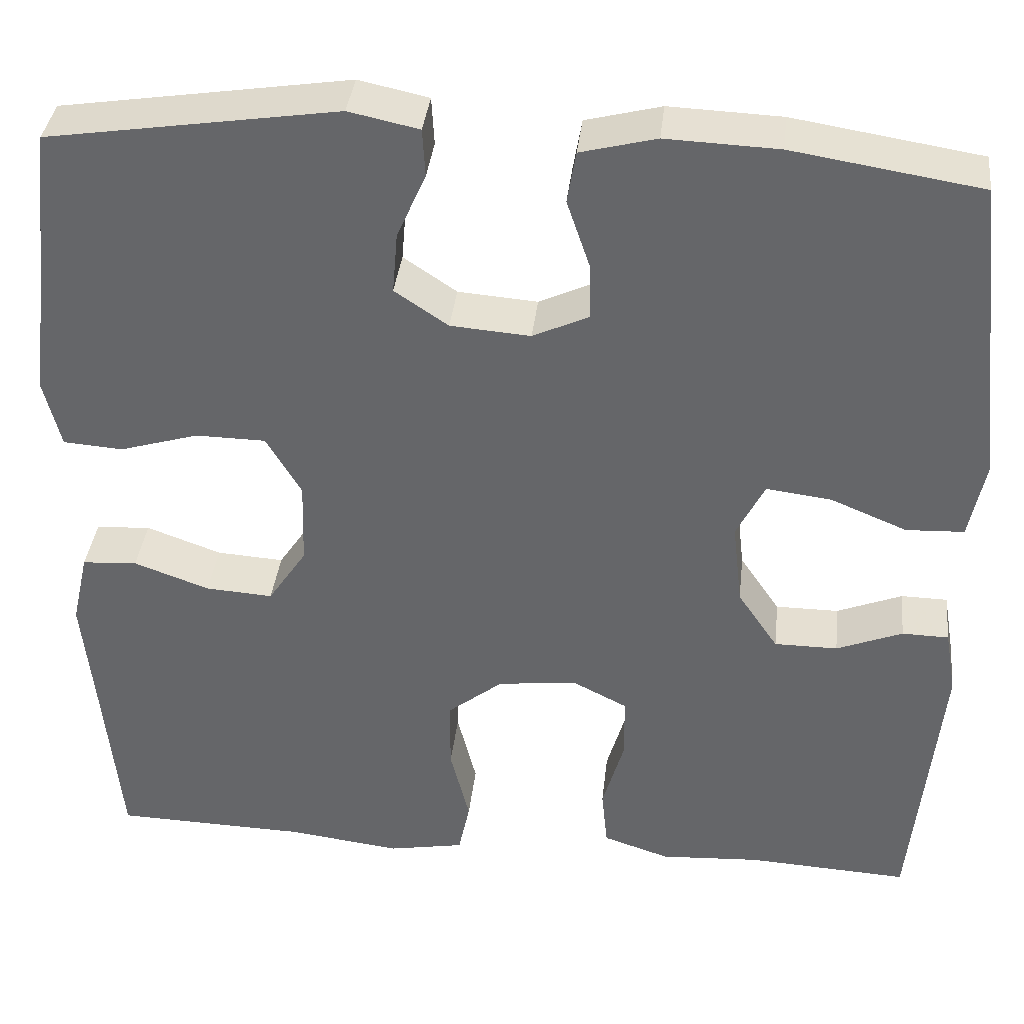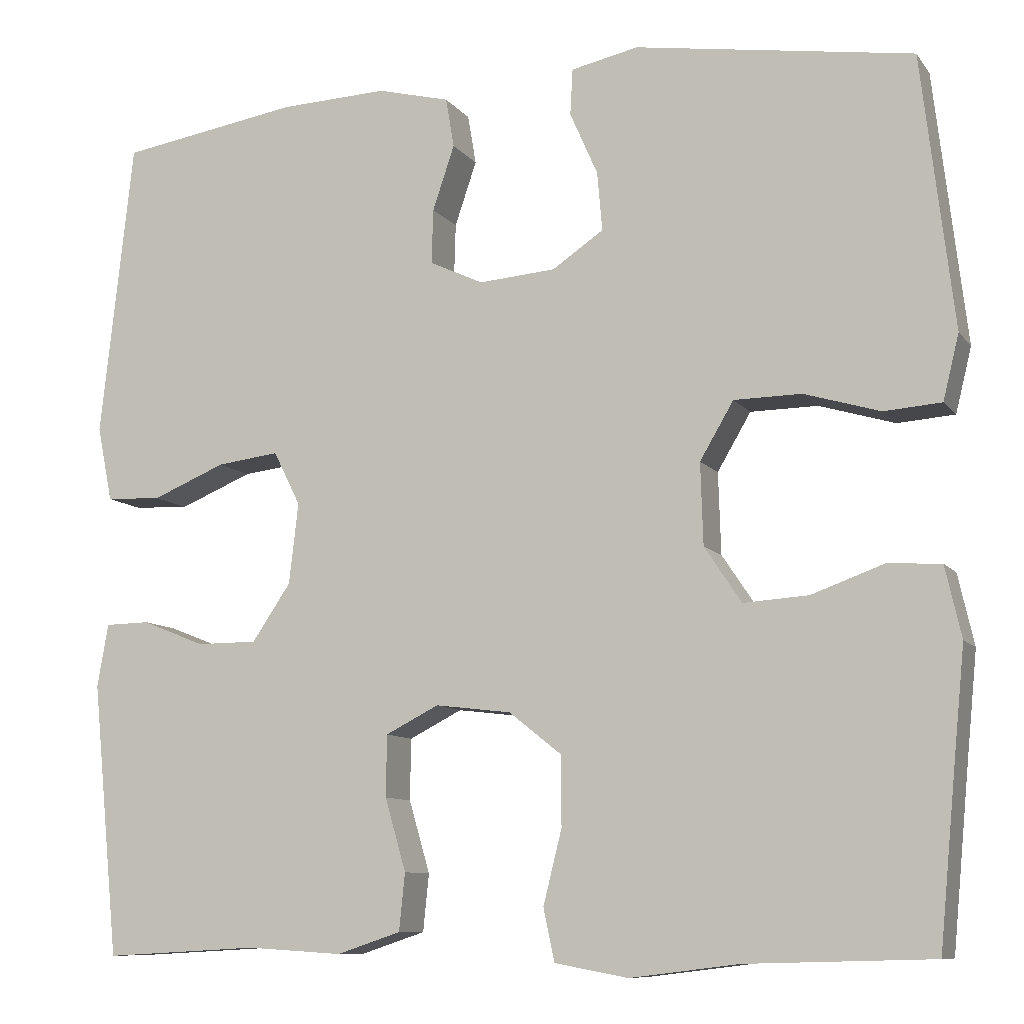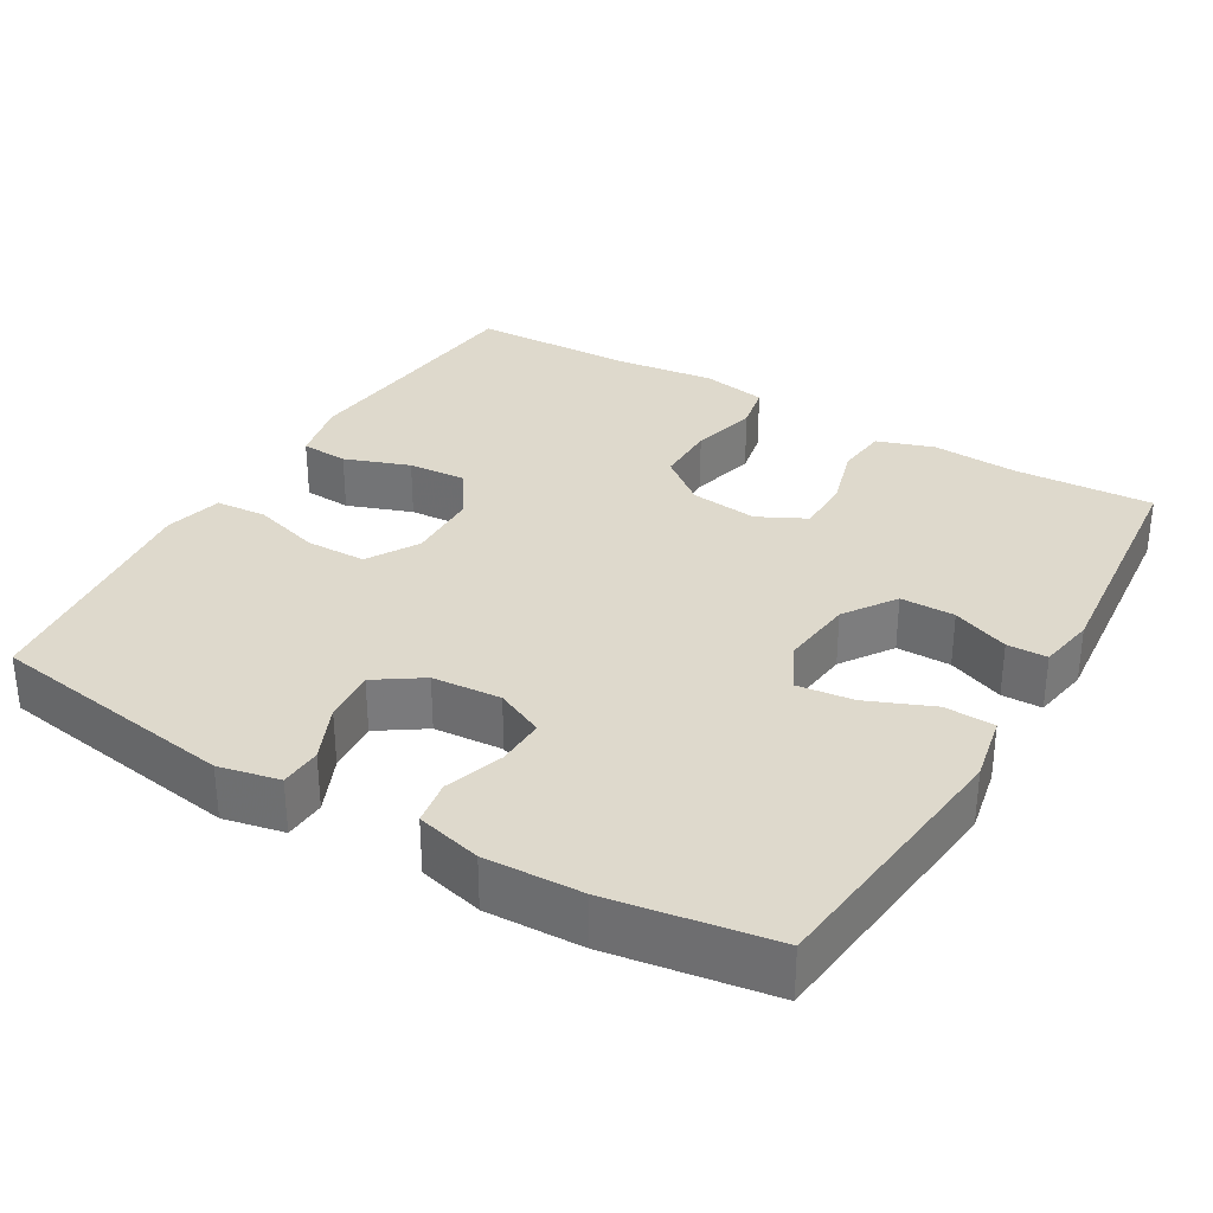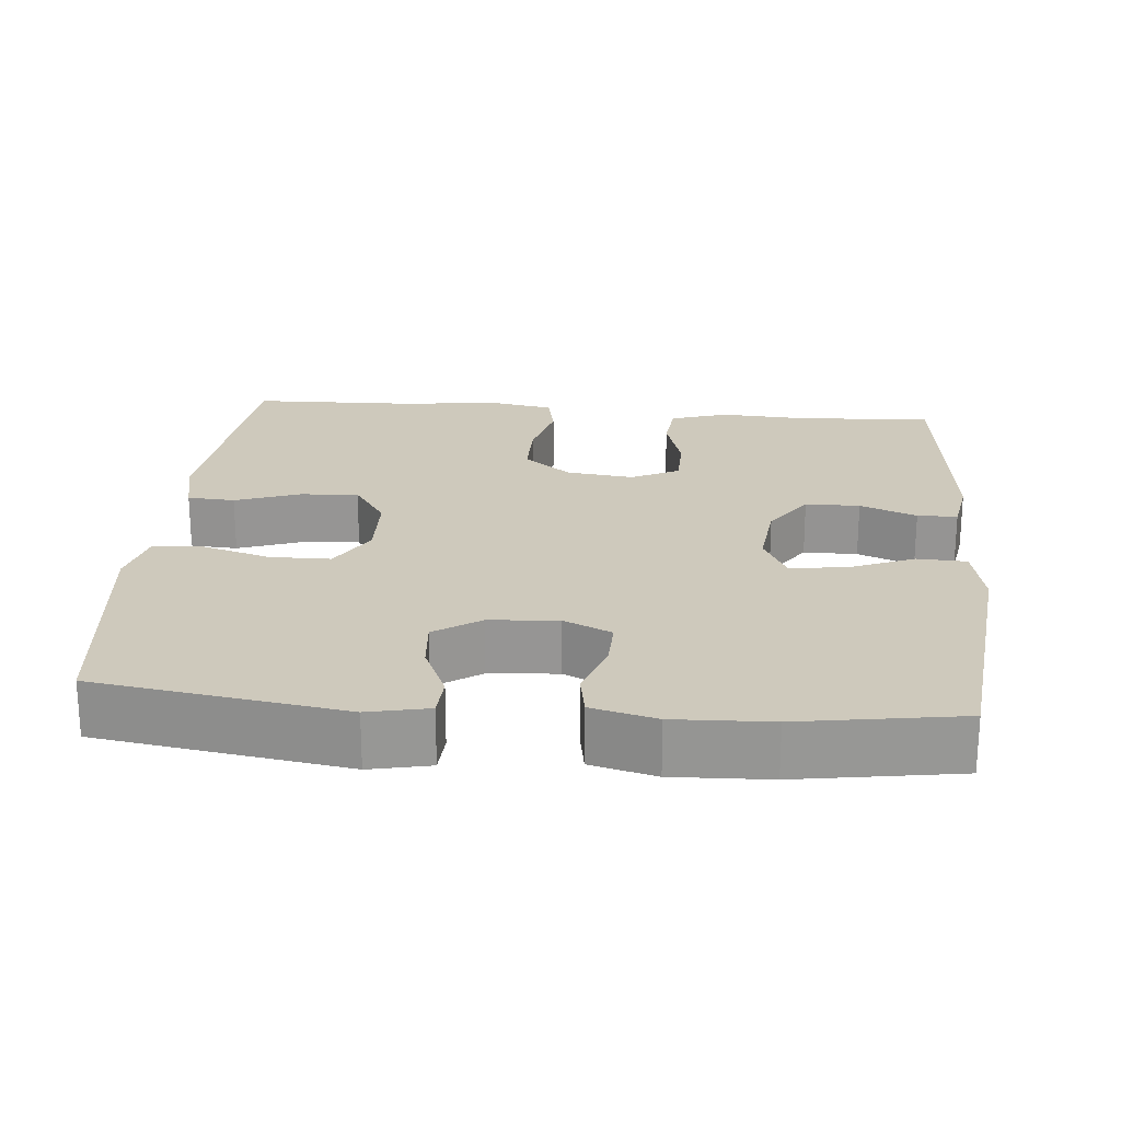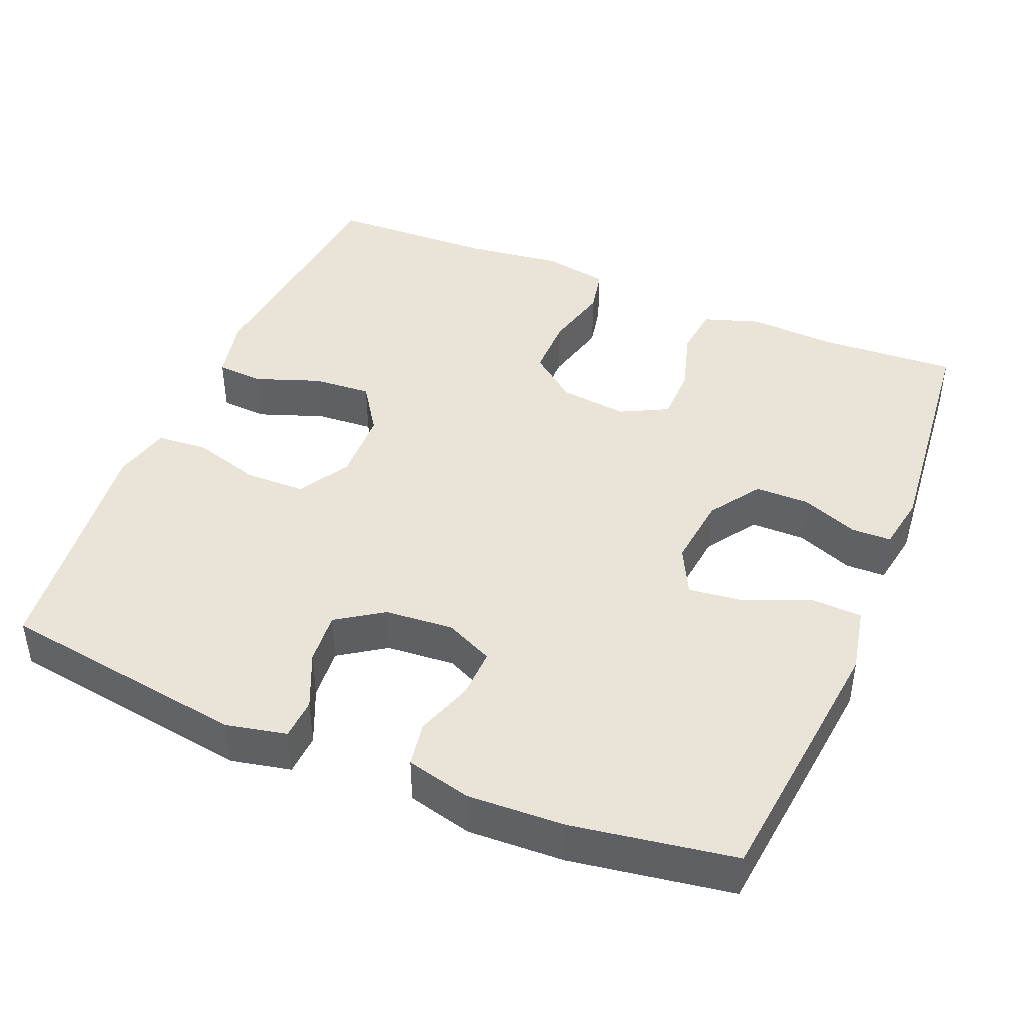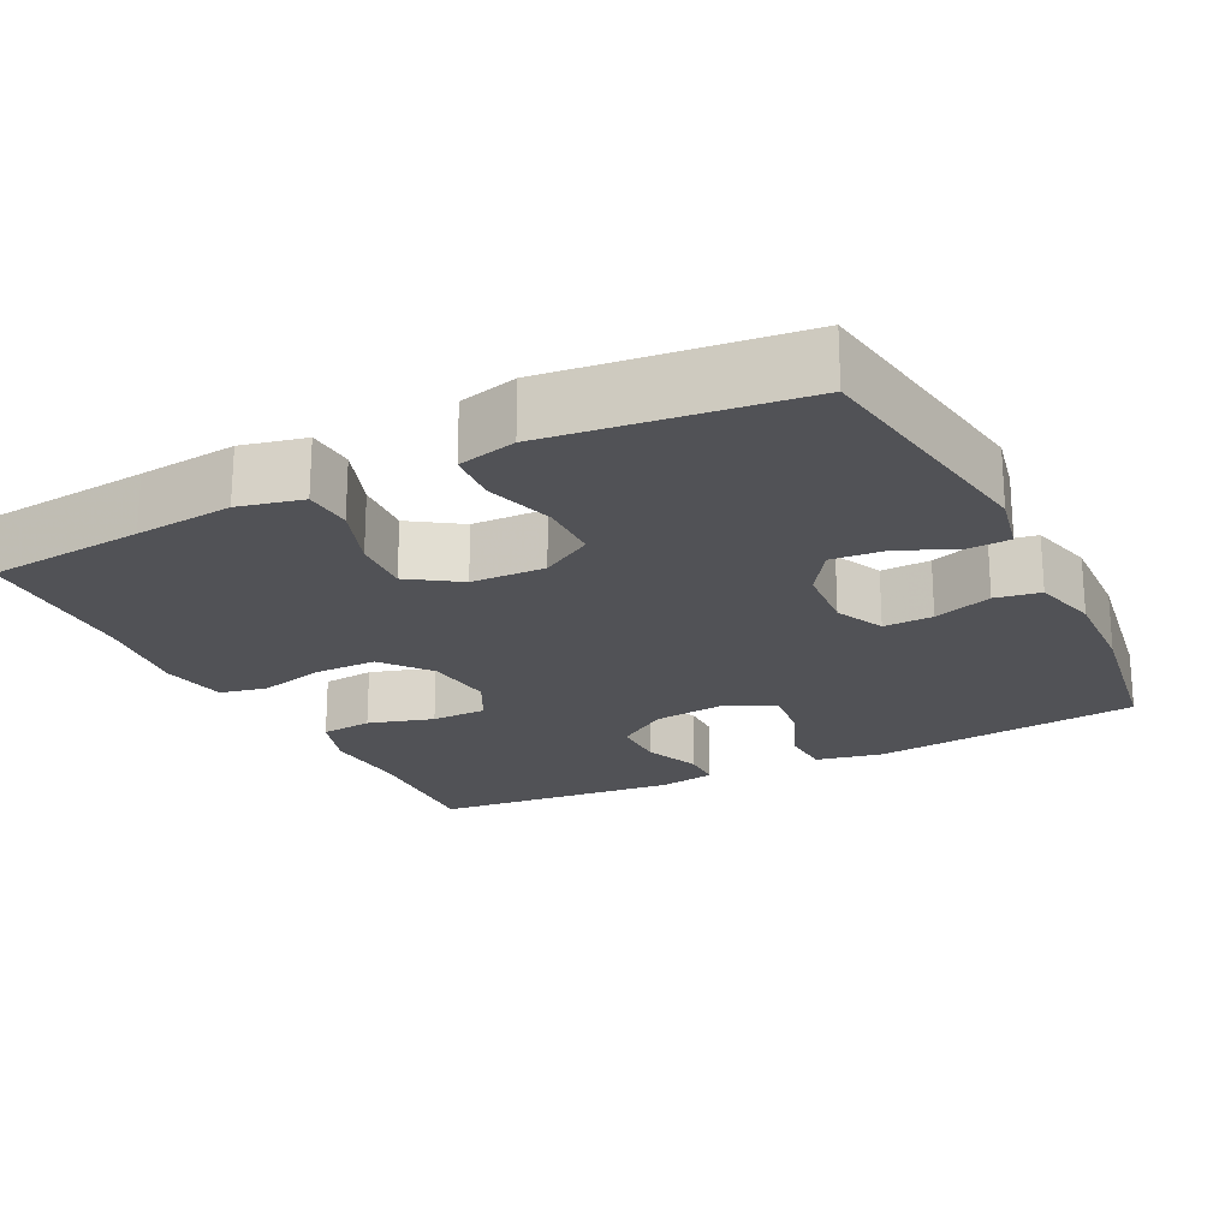
<metadata>
{"format":"obj","ext":"obj","renderer":"f3d","projection":"perspective","resolution":1024,"background":"white","views":[{"elev":37.4,"azim":6.4,"up":"+Z"},{"elev":-9.5,"azim":-158.7,"up":"+Z"},{"elev":32.1,"azim":30.5,"up":"+Y"},{"elev":22.3,"azim":5.1,"up":"+Y"},{"elev":43.2,"azim":22.5,"up":"+Y"},{"elev":-21.3,"azim":-63.4,"up":"+Y"}]}
</metadata>
<code>
v 0.5 0.07 0.5
v 0.524 0.07 0.283
v 0.539 0.07 0.146
v 0.521 0.07 0.057
v 0.455 0.07 0.054
v 0.368 0.07 0.09
v 0.294 0.07 0.099
v 0.262 0.07 0.035
v 0.273 0.07 -0.061
v 0.319 0.07 -0.129
v 0.391 0.07 -0.129
v 0.466 0.07 -0.099
v 0.519 0.07 -0.1
v 0.532 0.07 -0.175
v 0.5 0.07 -0.5
v 0.316 0.07 -0.49
v 0.202 0.07 -0.497
v 0.126 0.07 -0.472
v 0.119 0.07 -0.404
v 0.144 0.07 -0.318
v 0.143 0.07 -0.245
v 0.08 0.07 -0.213
v -0.01 0.07 -0.224
v -0.073 0.07 -0.274
v -0.073 0.07 -0.356
v -0.051 0.07 -0.444
v -0.064 0.07 -0.506
v -0.151 0.07 -0.522
v -0.28 0.07 -0.506
v -0.5 0.07 -0.5
v -0.52 0.07 -0.292
v -0.533 0.07 -0.163
v -0.514 0.07 -0.079
v -0.451 0.07 -0.075
v -0.365 0.07 -0.106
v -0.288 0.07 -0.111
v -0.244 0.07 -0.045
v -0.241 0.07 0.052
v -0.281 0.07 0.12
v -0.361 0.07 0.121
v -0.451 0.07 0.094
v -0.519 0.07 0.099
v -0.538 0.07 0.176
v -0.524 0.07 0.294
v -0.5 0.07 0.5
v -0.17 0.07 0.551
v -0.09 0.07 0.534
v -0.087 0.07 0.479
v -0.12 0.07 0.404
v -0.126 0.07 0.334
v -0.065 0.07 0.293
v 0.026 0.07 0.286
v 0.09 0.07 0.316
v 0.088 0.07 0.381
v 0.062 0.07 0.458
v 0.072 0.07 0.517
v 0.158 0.07 0.539
v 0.286 0.07 0.534
v 0.5 0 0.5
v 0.524 0 0.283
v 0.539 0 0.146
v 0.521 0 0.057
v 0.455 0 0.054
v 0.368 0 0.09
v 0.294 0 0.099
v 0.262 0 0.035
v 0.273 0 -0.061
v 0.319 0 -0.129
v 0.391 0 -0.129
v 0.466 0 -0.099
v 0.519 0 -0.1
v 0.532 0 -0.175
v 0.5 0 -0.5
v 0.316 0 -0.49
v 0.202 0 -0.497
v 0.126 0 -0.472
v 0.119 0 -0.404
v 0.144 0 -0.318
v 0.143 0 -0.245
v 0.08 0 -0.213
v -0.01 0 -0.224
v -0.073 0 -0.274
v -0.073 0 -0.356
v -0.051 0 -0.444
v -0.064 0 -0.506
v -0.151 0 -0.522
v -0.28 0 -0.506
v -0.5 0 -0.5
v -0.52 0 -0.292
v -0.533 0 -0.163
v -0.514 0 -0.079
v -0.451 0 -0.075
v -0.365 0 -0.106
v -0.288 0 -0.111
v -0.244 0 -0.045
v -0.241 0 0.052
v -0.281 0 0.12
v -0.361 0 0.121
v -0.451 0 0.094
v -0.519 0 0.099
v -0.538 0 0.176
v -0.524 0 0.294
v -0.5 0 0.5
v -0.17 0 0.551
v -0.09 0 0.534
v -0.087 0 0.479
v -0.12 0 0.404
v -0.126 0 0.334
v -0.065 0 0.293
v 0.026 0 0.286
v 0.09 0 0.316
v 0.088 0 0.381
v 0.062 0 0.458
v 0.072 0 0.517
v 0.158 0 0.539
v 0.286 0 0.534
f 4 5 6
f 3 4 6
f 2 3 6
f 1 2 6
f 58 1 6
f 57 58 6
f 56 57 6
f 55 56 6
f 54 55 6
f 53 54 6 7
f 52 53 7 8
f 51 52 8 9
f 50 51 9 10
f 47 48 49
f 46 47 49
f 45 46 49
f 44 45 49
f 44 49 50
f 43 44 50
f 42 43 50
f 41 42 50
f 40 41 50
f 39 40 50
f 38 39 50 10
f 33 34 35
f 32 33 35
f 31 32 35
f 31 35 36
f 30 31 36
f 29 30 36
f 29 36 37
f 28 29 37
f 27 28 37
f 26 27 37
f 25 26 37
f 18 19 20
f 17 18 20
f 16 17 20
f 16 20 21
f 15 16 21
f 14 15 21
f 13 14 21
f 12 13 21
f 11 12 21
f 10 11 21 22
f 24 25 37 38
f 23 24 38
f 10 22 23 38
f 64 63 62
f 64 62 61
f 64 61 60
f 64 60 59
f 64 59 116
f 64 116 115
f 64 115 114
f 64 114 113
f 64 113 112
f 65 64 112 111
f 66 65 111 110
f 67 66 110 109
f 68 67 109 108
f 107 106 105
f 107 105 104
f 107 104 103
f 107 103 102
f 108 107 102
f 108 102 101
f 108 101 100
f 108 100 99
f 108 99 98
f 108 98 97
f 68 108 97 96
f 93 92 91
f 93 91 90
f 93 90 89
f 94 93 89
f 94 89 88
f 94 88 87
f 95 94 87
f 95 87 86
f 95 86 85
f 95 85 84
f 95 84 83
f 78 77 76
f 78 76 75
f 78 75 74
f 79 78 74
f 79 74 73
f 79 73 72
f 79 72 71
f 79 71 70
f 79 70 69
f 80 79 69 68
f 96 95 83 82
f 96 82 81
f 96 81 80 68
f 1 59 60 2
f 2 60 61 3
f 3 61 62 4
f 4 62 63 5
f 5 63 64 6
f 6 64 65 7
f 7 65 66 8
f 8 66 67 9
f 9 67 68 10
f 10 68 69 11
f 11 69 70 12
f 12 70 71 13
f 13 71 72 14
f 14 72 73 15
f 15 73 74 16
f 16 74 75 17
f 17 75 76 18
f 18 76 77 19
f 19 77 78 20
f 20 78 79 21
f 21 79 80 22
f 22 80 81 23
f 23 81 82 24
f 24 82 83 25
f 25 83 84 26
f 26 84 85 27
f 27 85 86 28
f 28 86 87 29
f 29 87 88 30
f 30 88 89 31
f 31 89 90 32
f 32 90 91 33
f 33 91 92 34
f 34 92 93 35
f 35 93 94 36
f 36 94 95 37
f 37 95 96 38
f 38 96 97 39
f 39 97 98 40
f 40 98 99 41
f 41 99 100 42
f 42 100 101 43
f 43 101 102 44
f 44 102 103 45
f 45 103 104 46
f 46 104 105 47
f 47 105 106 48
f 48 106 107 49
f 49 107 108 50
f 50 108 109 51
f 51 109 110 52
f 52 110 111 53
f 53 111 112 54
f 54 112 113 55
f 55 113 114 56
f 56 114 115 57
f 57 115 116 58
f 58 116 59 1

</code>
